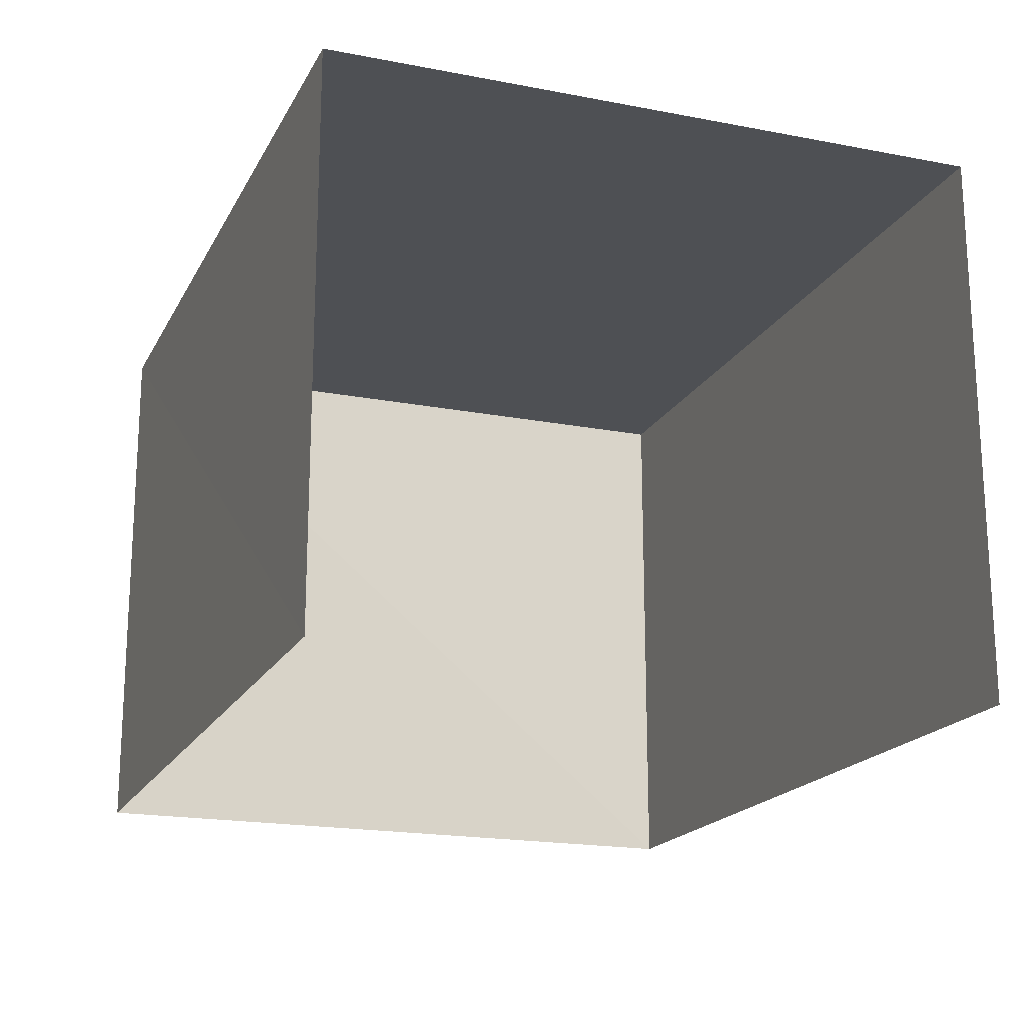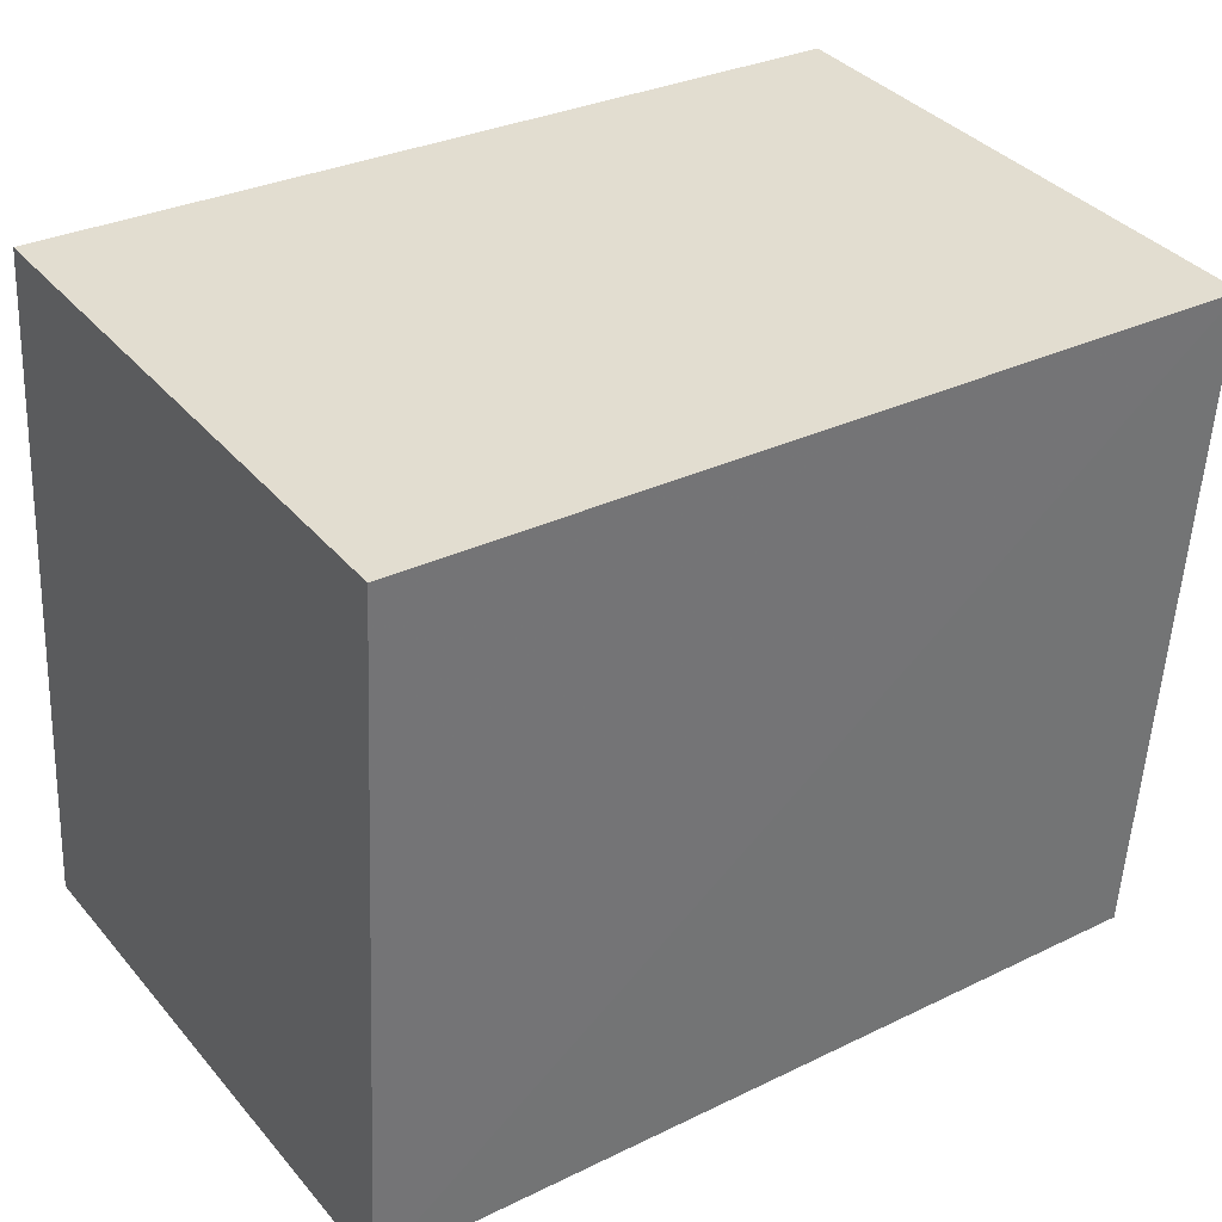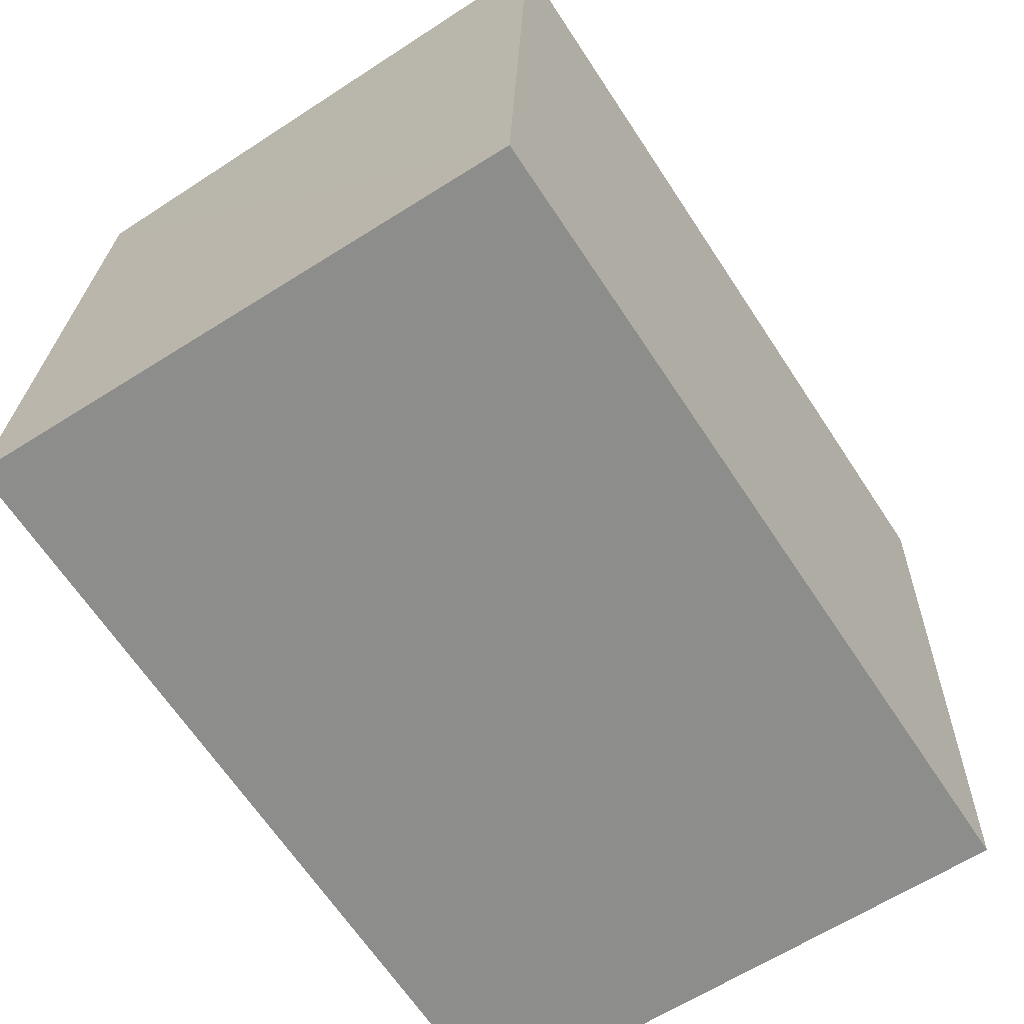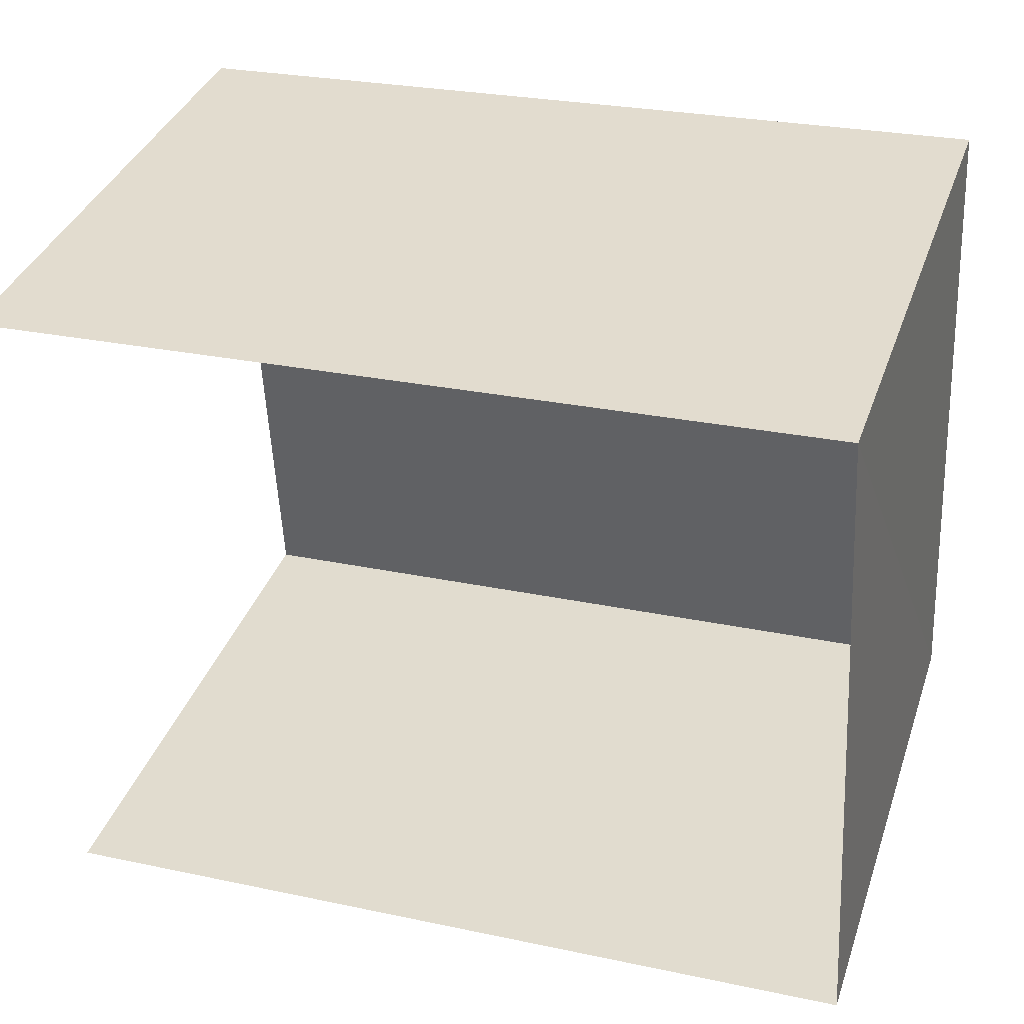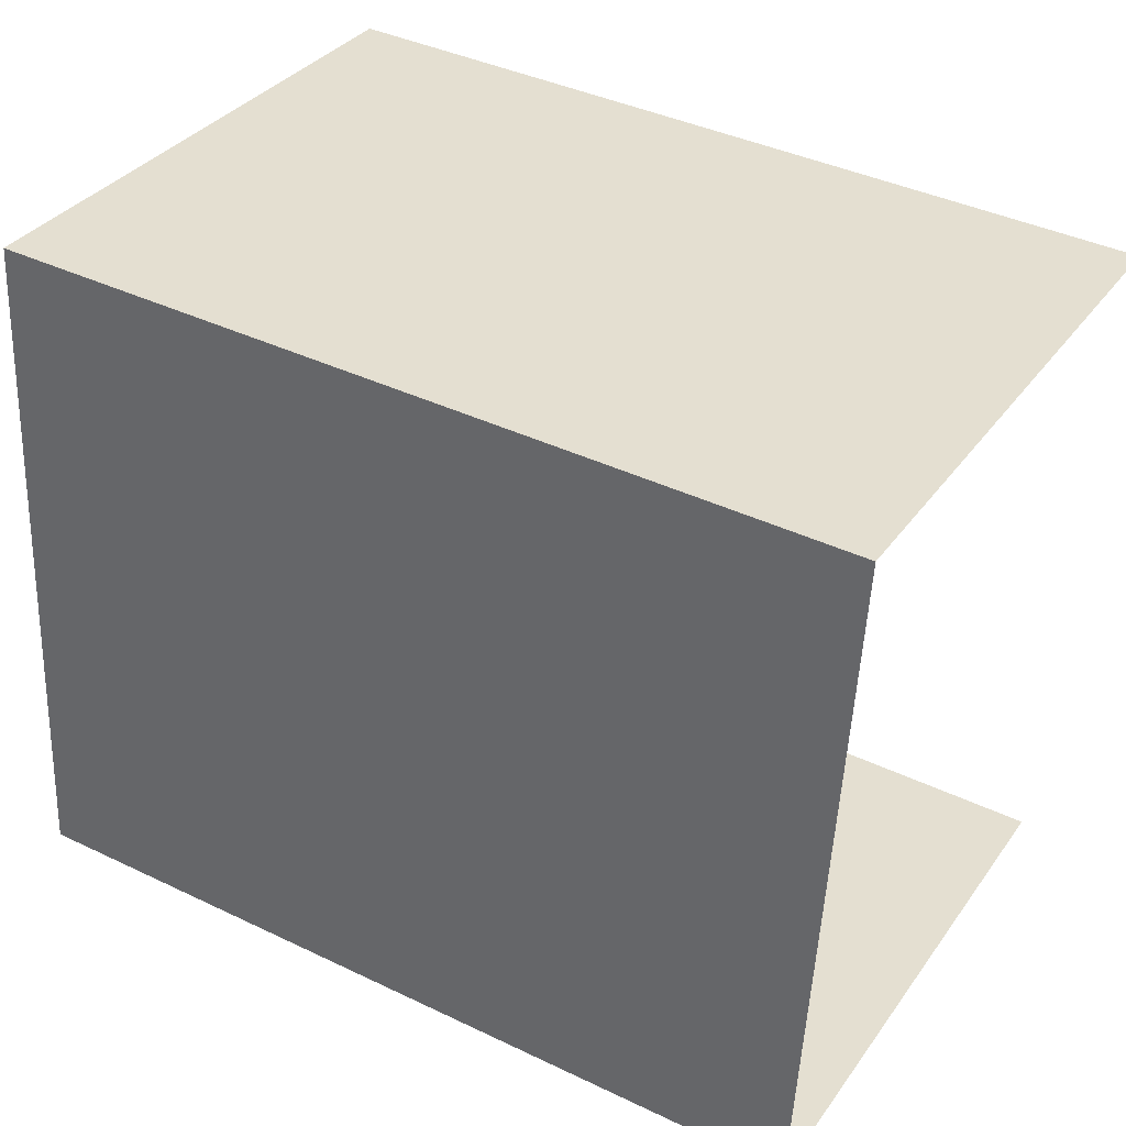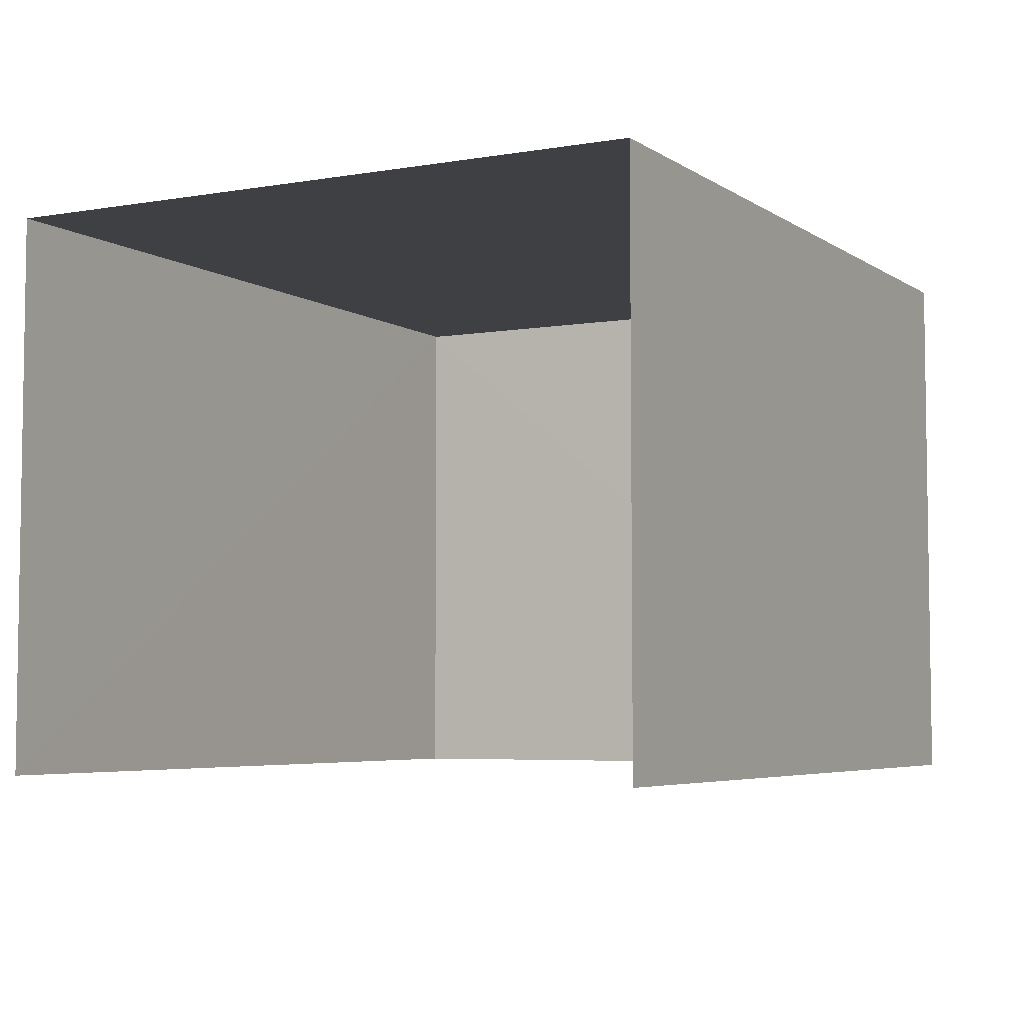
<metadata>
{"format":"obj","ext":"obj","renderer":"f3d","projection":"perspective","resolution":1024,"background":"white","views":[{"elev":-18.6,"azim":66.6,"up":"+Z"},{"elev":36.4,"azim":-34.7,"up":"+Y"},{"elev":-62.0,"azim":-56.5,"up":"+Y"},{"elev":36.8,"azim":-161.8,"up":"+Y"},{"elev":34.3,"azim":30.2,"up":"+Y"},{"elev":-5.0,"azim":115.2,"up":"+Z"}]}
</metadata>
<code>
v -3.738e+05 -1.053e+05 20.25
v -3.738e+05 -1.054e+05 20.26
v -3.738e+05 -1.053e+05 20.26
v -3.738e+05 -1.054e+05 20.26
v -3.738e+05 -1.054e+05 23.97
v -3.738e+05 -1.053e+05 23.97
v -3.738e+05 -1.053e+05 23.97
v -3.738e+05 -1.054e+05 23.97
f 1 2 3
f 1 4 2
f 8 4 1
f 6 8 1
f 5 6 7
f 5 8 6
f 5 3 2
f 5 7 3
f 5 2 4
f 8 5 4
f 7 1 3
f 7 6 1

</code>
